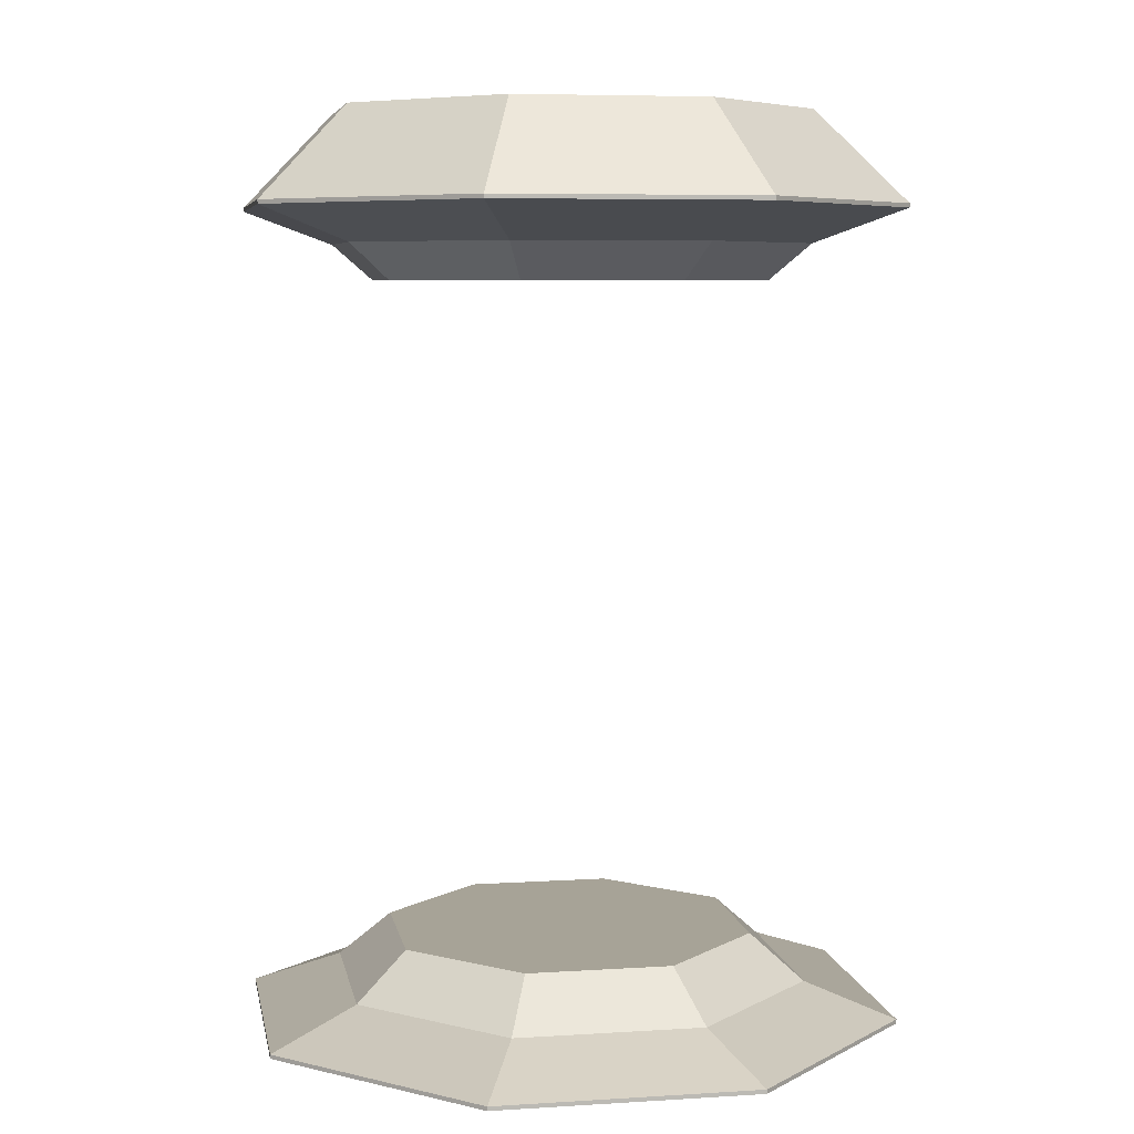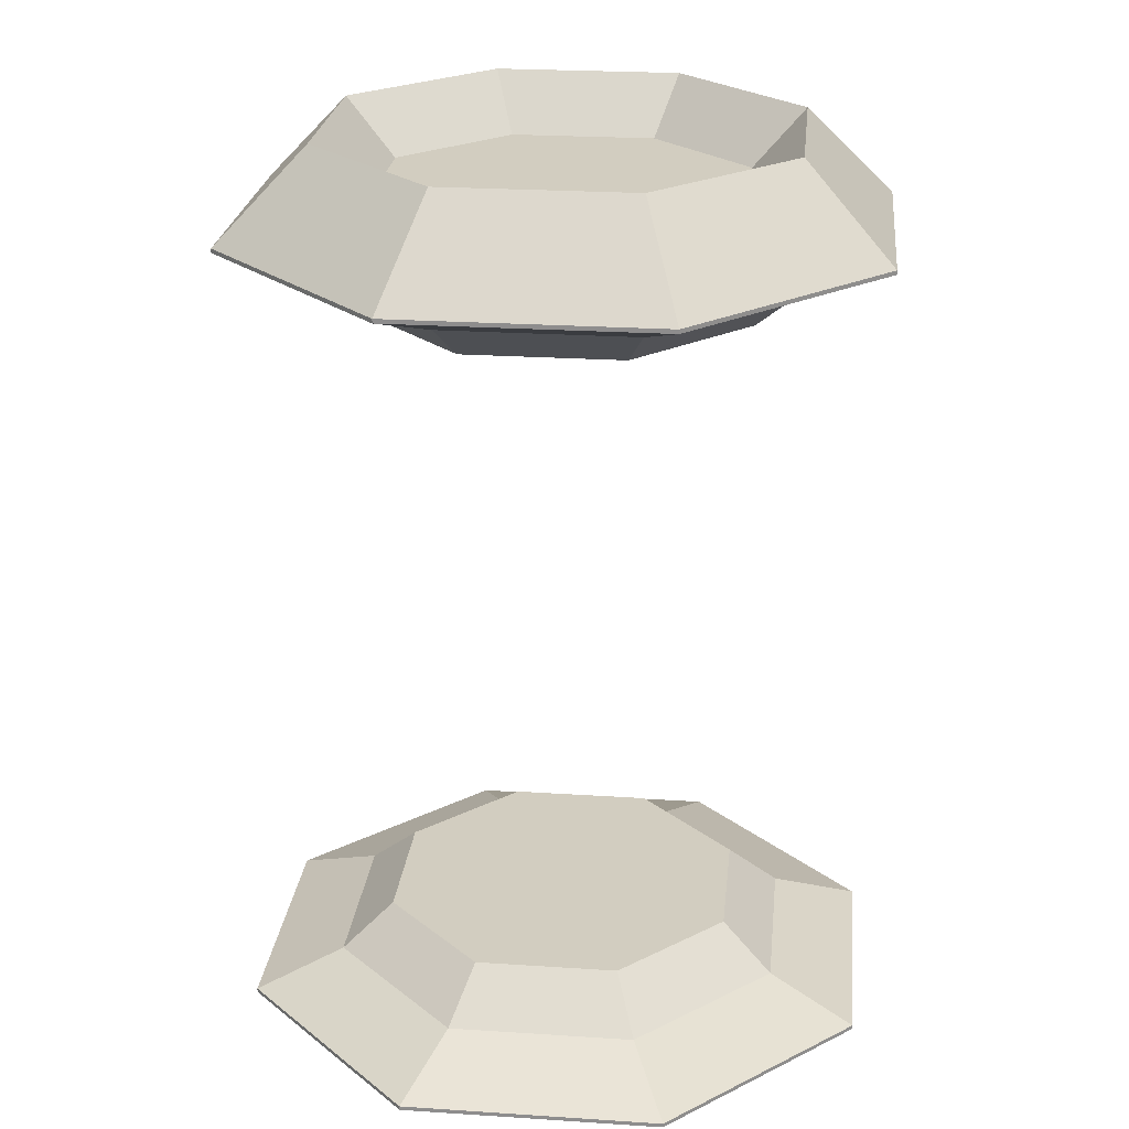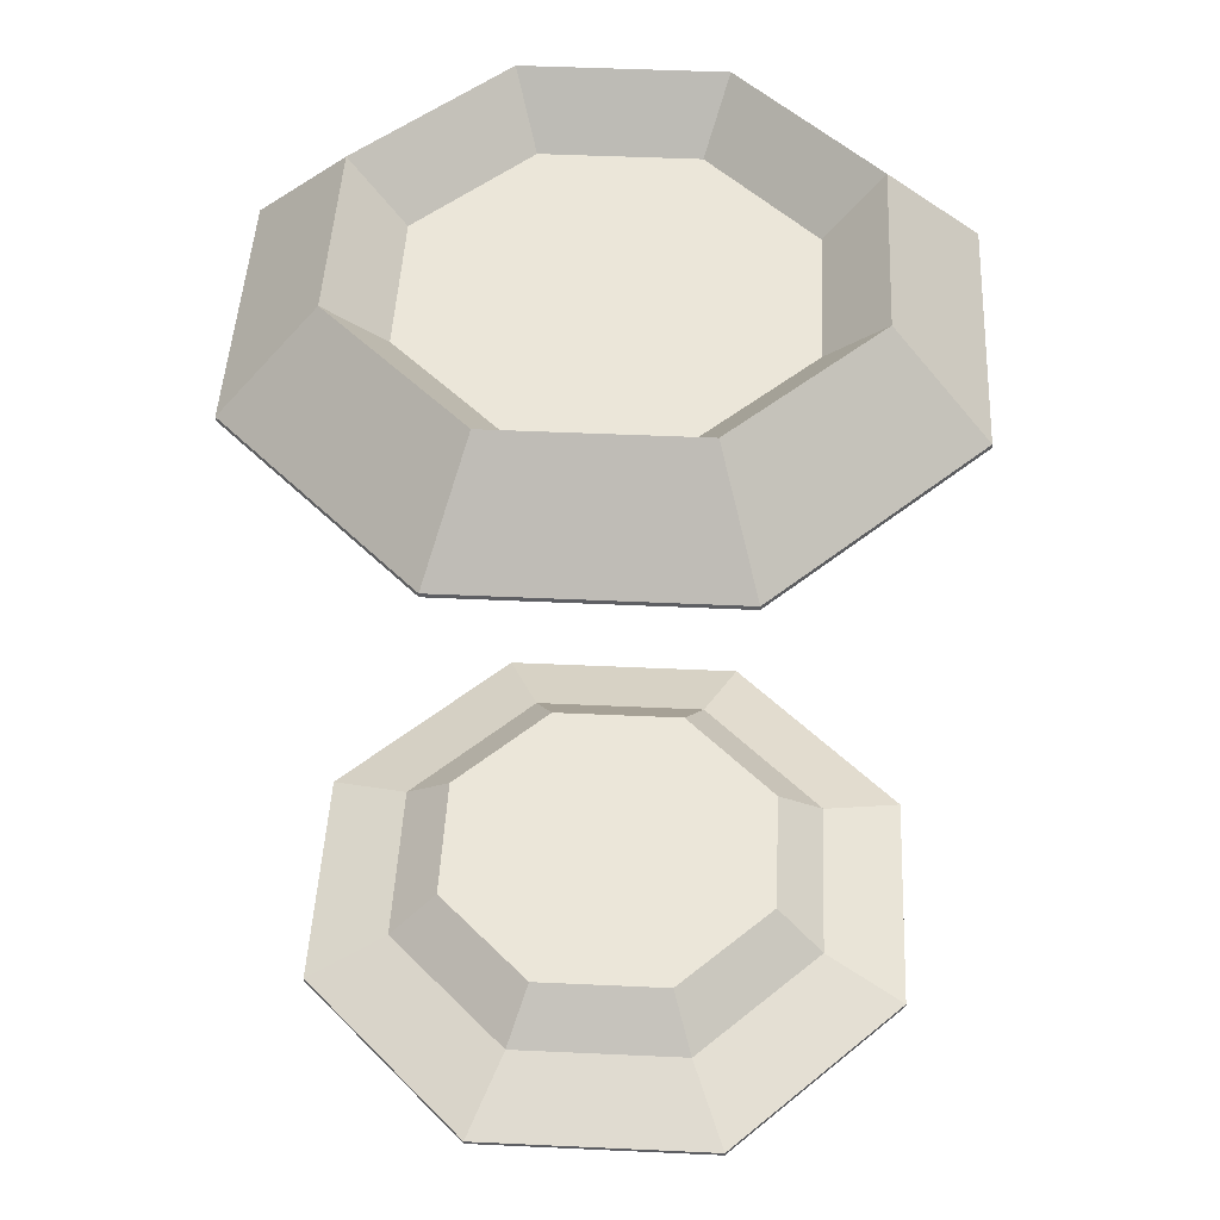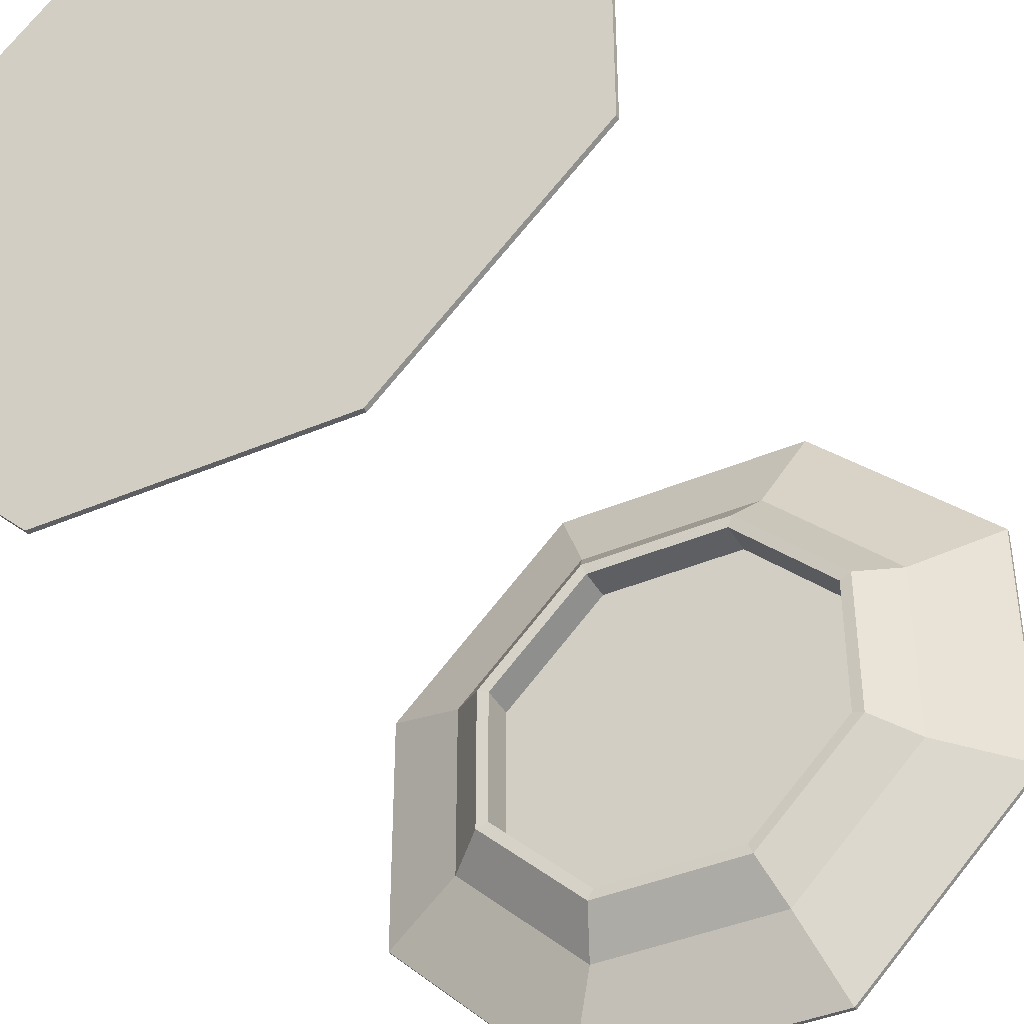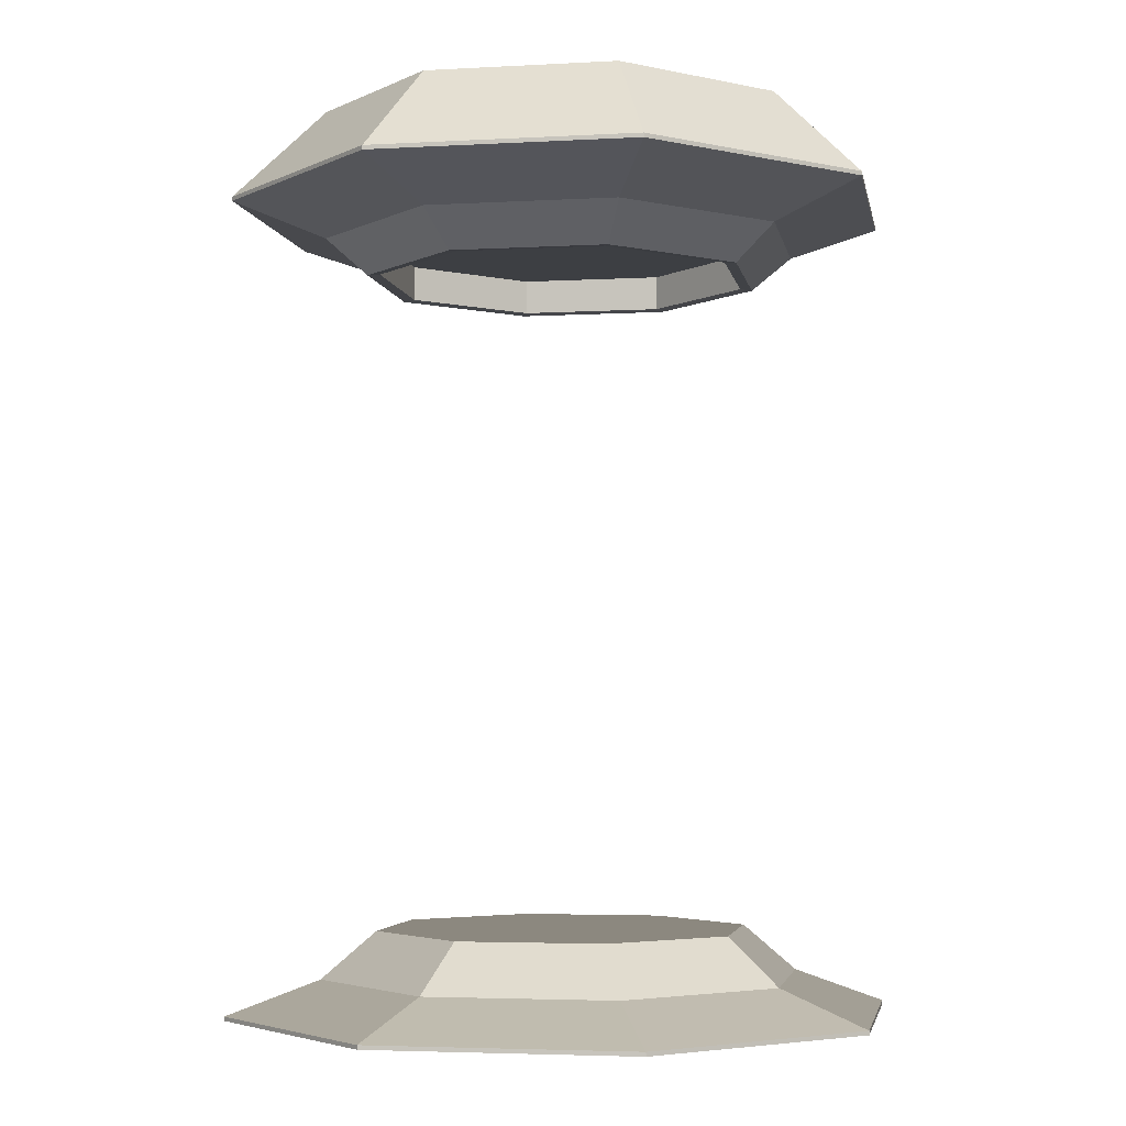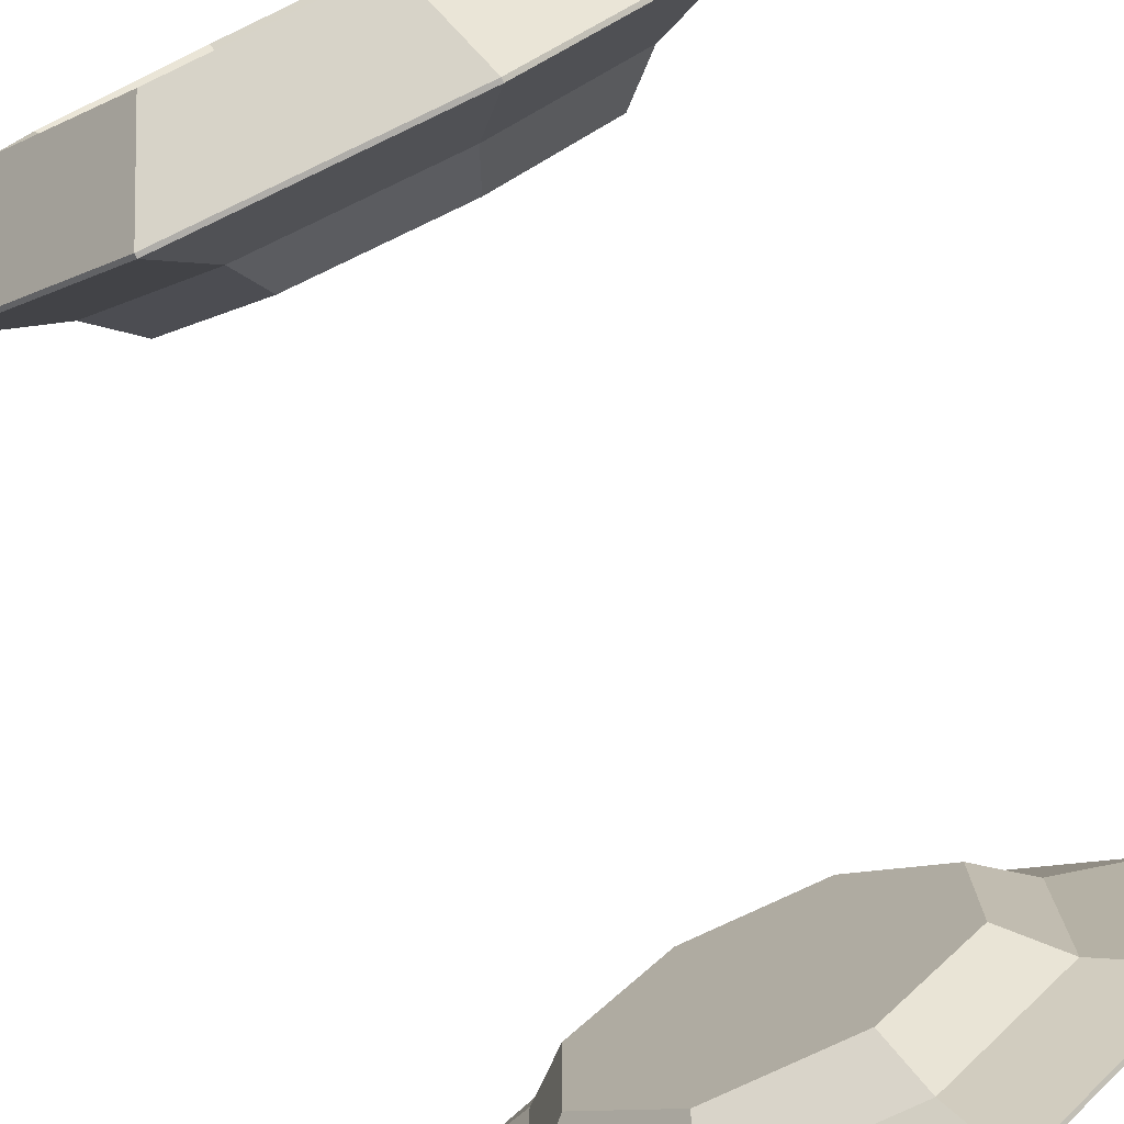
<metadata>
{"format":"obj","ext":"obj","renderer":"f3d","projection":"perspective","resolution":1024,"background":"white","views":[{"elev":6.7,"azim":-100.3,"up":"+Y"},{"elev":24.4,"azim":-128.9,"up":"+Y"},{"elev":48.3,"azim":47.9,"up":"+Y"},{"elev":-40.9,"azim":27.5,"up":"+Z"},{"elev":-4.0,"azim":10.2,"up":"+Y"},{"elev":-77.4,"azim":-154.6,"up":"+Z"}]}
</metadata>
<code>
o Base
v -0.3827 0.4518 -0.9239
v 0.3827 0.4518 -0.9239
v 0.9239 0.4518 -0.3827
v 0.9239 0.4518 0.3827
v 0.3827 0.4518 0.9239
v -0.3827 0.4518 0.9239
v -0.9239 0.4518 0.3827
v -0.9239 0.4518 -0.3827
v -0.4943 0.2065 -1.193
v 0.4943 0.2065 -1.193
v 1.193 0.2065 -0.4943
v 1.193 0.2065 0.4943
v 0.4943 0.2065 1.193
v -0.4943 0.2065 1.193
v -1.193 0.2065 0.4943
v -1.193 0.2065 -0.4943
v -0.6841 0.005799 -1.652
v -0.6841 0.02787 -1.652
v 0.6841 0.005799 -1.652
v 0.6841 0.02787 -1.652
v 1.652 0.005799 -0.6841
v 1.652 0.02787 -0.6841
v 1.652 0.005799 0.6841
v 1.652 0.02787 0.6841
v 0.6841 0.005799 1.652
v 0.6841 0.02787 1.652
v -0.6841 0.005799 1.652
v -0.6841 0.02787 1.652
v -1.652 0.005799 0.6841
v -1.652 0.02787 0.6841
v -1.652 0.005799 -0.6841
v -1.652 0.02787 -0.6841
f 6 7 14
f 3 4 11
f 8 1 16
f 2 1 3
f 1 2 9
f 5 6 13
f 14 15 28
f 11 12 22
f 16 9 32
f 9 10 18
f 4 5 12
f 7 8 15
f 2 3 10
f 17 18 19
f 19 20 21
f 21 22 23
f 23 24 25
f 25 26 27
f 27 28 29
f 31 32 17
f 29 30 31
f 12 13 24
f 15 16 30
f 10 11 20
f 17 19 31
f 13 14 26
f 7 15 14
f 4 12 11
f 1 9 16
f 1 8 3
f 8 7 6
f 3 8 6
f 4 3 5
f 3 6 5
f 2 10 9
f 6 14 13
f 15 30 28
f 12 24 22
f 9 18 32
f 10 20 18
f 5 13 12
f 8 16 15
f 3 11 10
f 18 20 19
f 20 22 21
f 22 24 23
f 24 26 25
f 26 28 27
f 28 30 29
f 32 18 17
f 30 32 31
f 13 26 24
f 16 32 30
f 11 22 20
f 19 21 31
f 21 23 31
f 23 25 31
f 25 27 31
f 27 29 31
f 14 28 26
o Top
v -0.3827 4.499 0.9239
v -0.3827 3.927 0.9239
v 0.3827 4.499 0.9239
v 0.3827 3.927 0.9239
v 0.9239 4.499 0.3827
v 0.9239 3.927 0.3827
v 0.9239 4.499 -0.3827
v 0.9239 3.927 -0.3827
v 0.3827 4.499 -0.9239
v 0.3827 3.927 -0.9239
v -0.3827 4.499 -0.9239
v -0.3827 3.927 -0.9239
v -0.9239 4.499 -0.3827
v -0.9239 3.927 -0.3827
v -0.9239 4.499 0.3827
v -0.9239 3.927 0.3827
v -0.4943 4.791 1.193
v -0.4943 4.109 1.193
v 0.4943 4.791 1.193
v 0.4943 4.109 1.193
v 1.193 4.791 0.4943
v 1.193 4.109 0.4943
v 1.193 4.791 -0.4943
v 1.193 4.109 -0.4943
v 0.4943 4.791 -1.193
v 0.4943 4.109 -1.193
v -0.4943 4.791 -1.193
v -0.4943 4.109 -1.193
v -1.193 4.791 -0.4943
v -1.193 4.109 -0.4943
v -1.193 4.791 0.4943
v -1.193 4.109 0.4943
v -0.6841 4.31 1.652
v -0.6841 4.288 1.652
v 0.6841 4.31 1.652
v 0.6841 4.288 1.652
v 1.652 4.31 0.6841
v 1.652 4.288 0.6841
v 1.652 4.31 -0.6841
v 1.652 4.288 -0.6841
v 0.6841 4.31 -1.652
v 0.6841 4.288 -1.652
v -0.6841 4.31 -1.652
v -0.6841 4.288 -1.652
v -1.652 4.31 -0.6841
v -1.652 4.288 -0.6841
v -1.652 4.31 0.6841
v -1.652 4.288 0.6841
v 0.9861 3.92 0.4085
v -0.9861 3.92 0.4085
v 0.4085 3.92 0.9861
v -0.4085 3.92 0.9861
v -0.4085 3.92 -0.9861
v 0.4085 3.92 -0.9861
v 0.9861 3.92 -0.4085
v -0.9861 3.92 -0.4085
v -0.3827 4.113 0.9239
v 0.3827 4.113 0.9239
v 0.9239 4.113 0.3827
v 0.9239 4.113 -0.3827
v 0.3827 4.113 -0.9239
v -0.3827 4.113 -0.9239
v -0.9239 4.113 -0.3827
v -0.9239 4.113 0.3827
f 37 35 53
f 85 88 60
f 47 45 63
f 81 87 54
f 41 39 57
f 82 84 64
f 34 48 89
f 84 83 50
f 86 85 58
f 33 35 47
f 59 57 75
f 53 51 69
f 60 62 76
f 63 61 79
f 54 56 70
f 57 55 73
f 64 50 80
f 50 52 66
f 43 41 59
f 35 33 51
f 87 86 56
f 33 47 49
f 88 82 62
f 39 37 55
f 83 81 52
f 45 43 61
f 65 66 67
f 67 68 69
f 69 70 71
f 71 72 73
f 73 74 75
f 75 76 77
f 79 80 65
f 77 78 79
f 51 49 67
f 56 58 72
f 49 63 65
f 62 64 78
f 55 53 71
f 52 54 68
f 61 59 77
f 58 60 74
f 44 46 85
f 38 40 81
f 48 34 82
f 34 36 84
f 42 44 86
f 40 42 87
f 46 48 88
f 36 38 83
f 90 89 91
f 48 46 96
f 46 44 95
f 44 42 94
f 42 40 93
f 40 38 92
f 38 36 91
f 36 34 90
f 35 51 53
f 88 62 60
f 45 61 63
f 87 56 54
f 39 55 57
f 84 50 64
f 48 96 89
f 83 52 50
f 85 60 58
f 35 37 47
f 39 41 43
f 37 39 43
f 47 37 45
f 37 43 45
f 57 73 75
f 51 67 69
f 62 78 76
f 61 77 79
f 56 72 70
f 55 71 73
f 50 66 80
f 52 68 66
f 41 57 59
f 33 49 51
f 86 58 56
f 47 63 49
f 82 64 62
f 37 53 55
f 81 54 52
f 43 59 61
f 66 68 67
f 68 70 69
f 70 72 71
f 72 74 73
f 74 76 75
f 76 78 77
f 80 66 65
f 78 80 79
f 49 65 67
f 58 74 72
f 63 79 65
f 64 80 78
f 53 69 71
f 54 70 68
f 59 75 77
f 60 76 74
f 46 88 85
f 40 87 81
f 34 84 82
f 36 83 84
f 44 85 86
f 42 86 87
f 48 82 88
f 38 81 83
f 89 96 91
f 96 95 94
f 91 96 94
f 92 91 93
f 91 94 93
f 46 95 96
f 44 94 95
f 42 93 94
f 40 92 93
f 38 91 92
f 36 90 91
f 34 89 90

</code>
